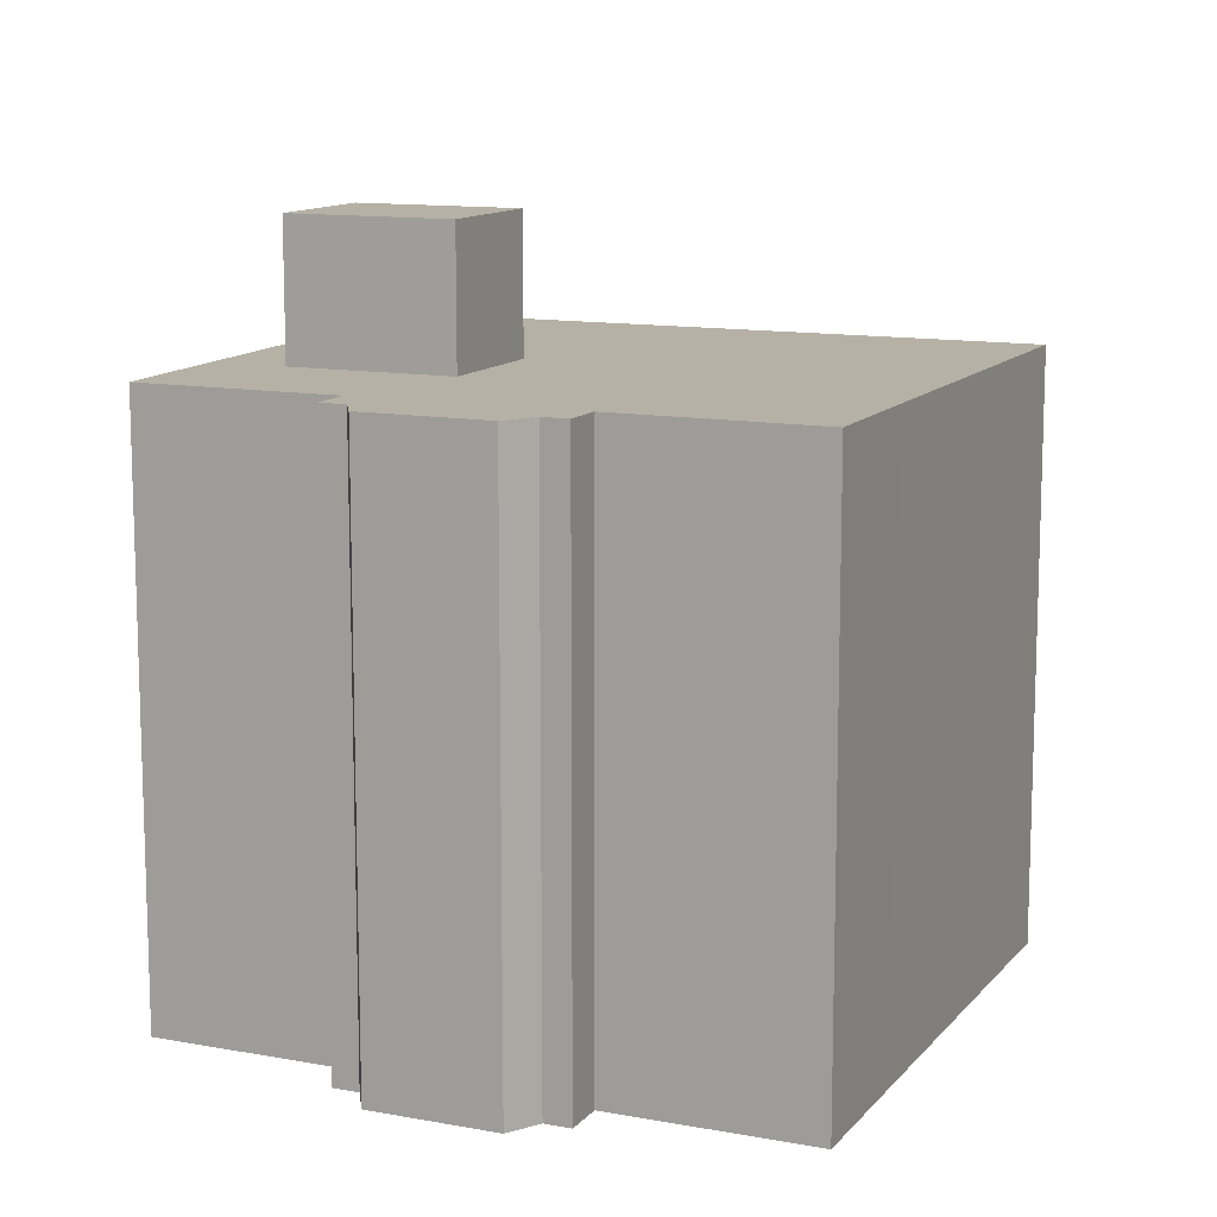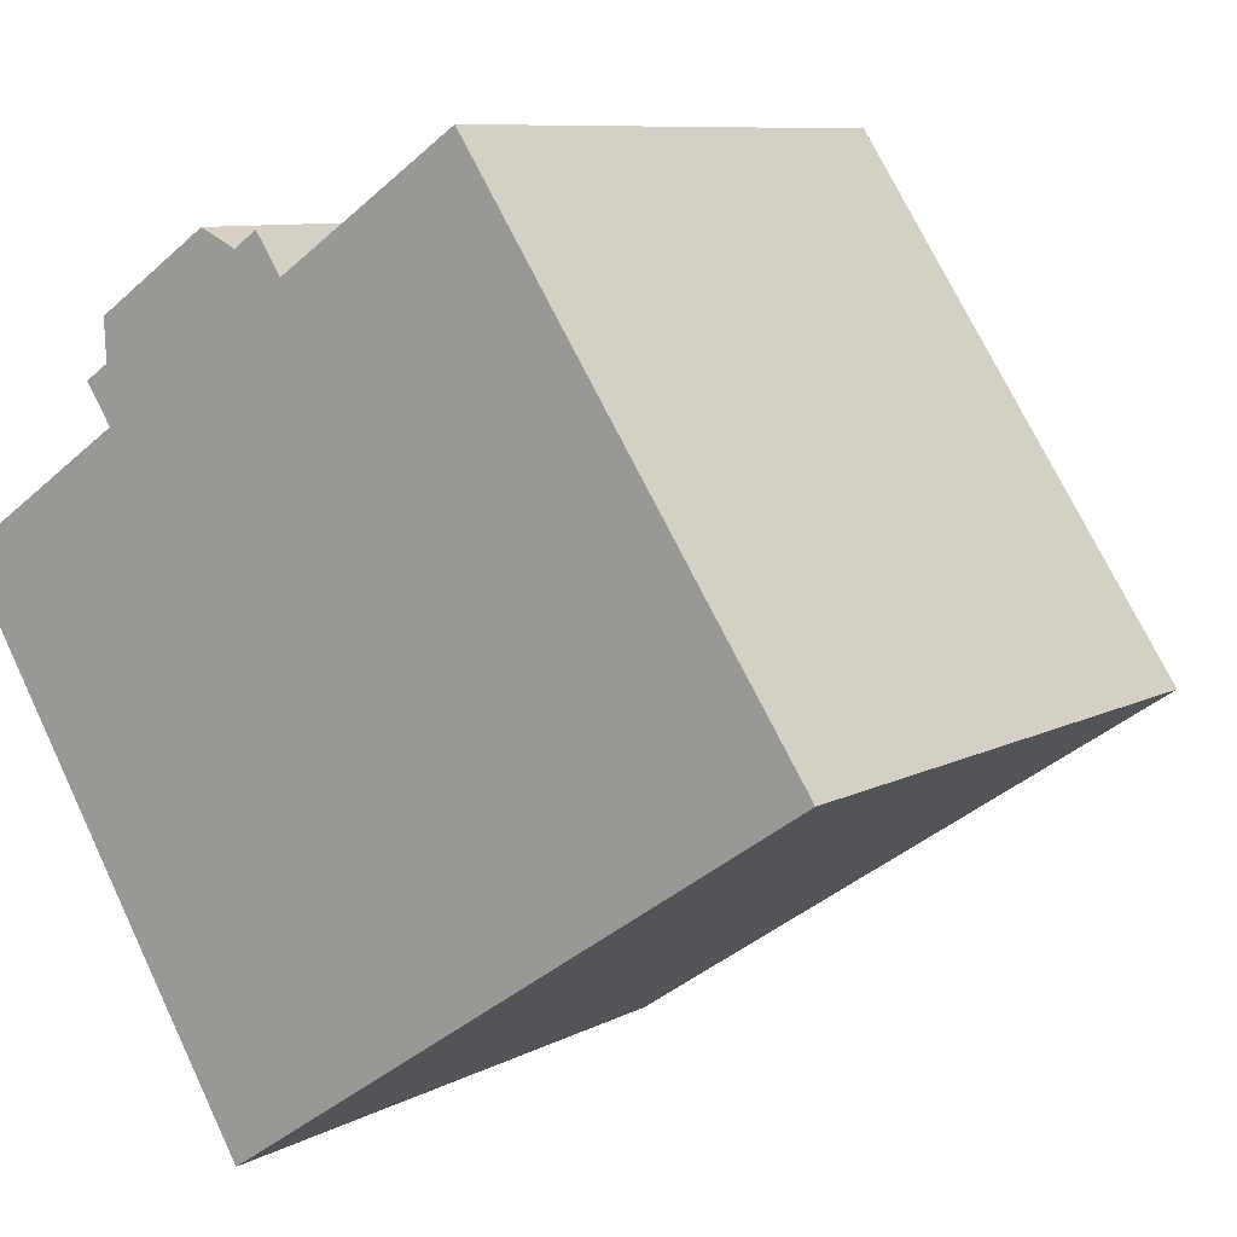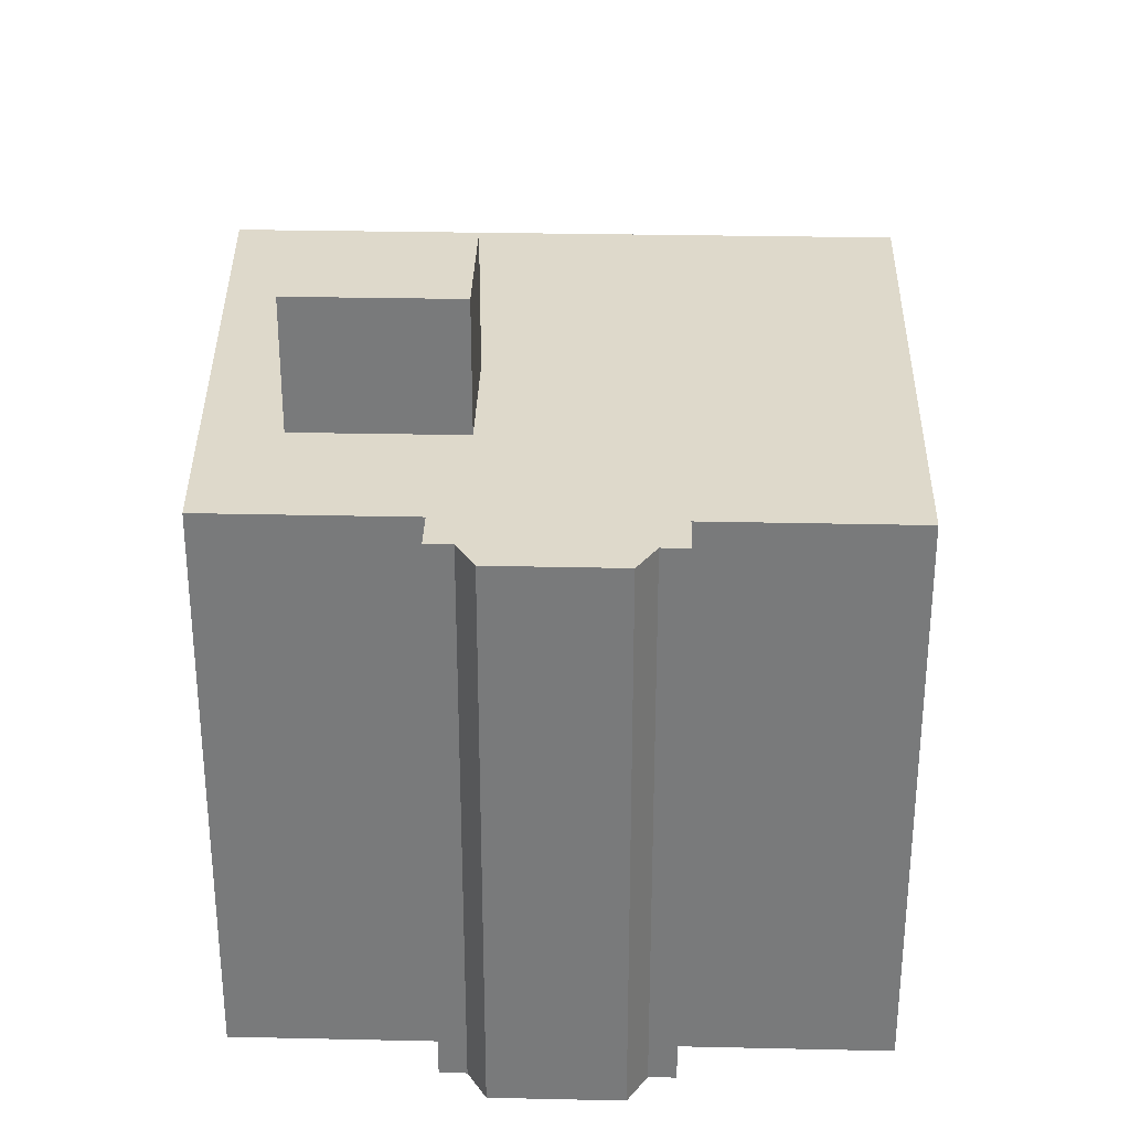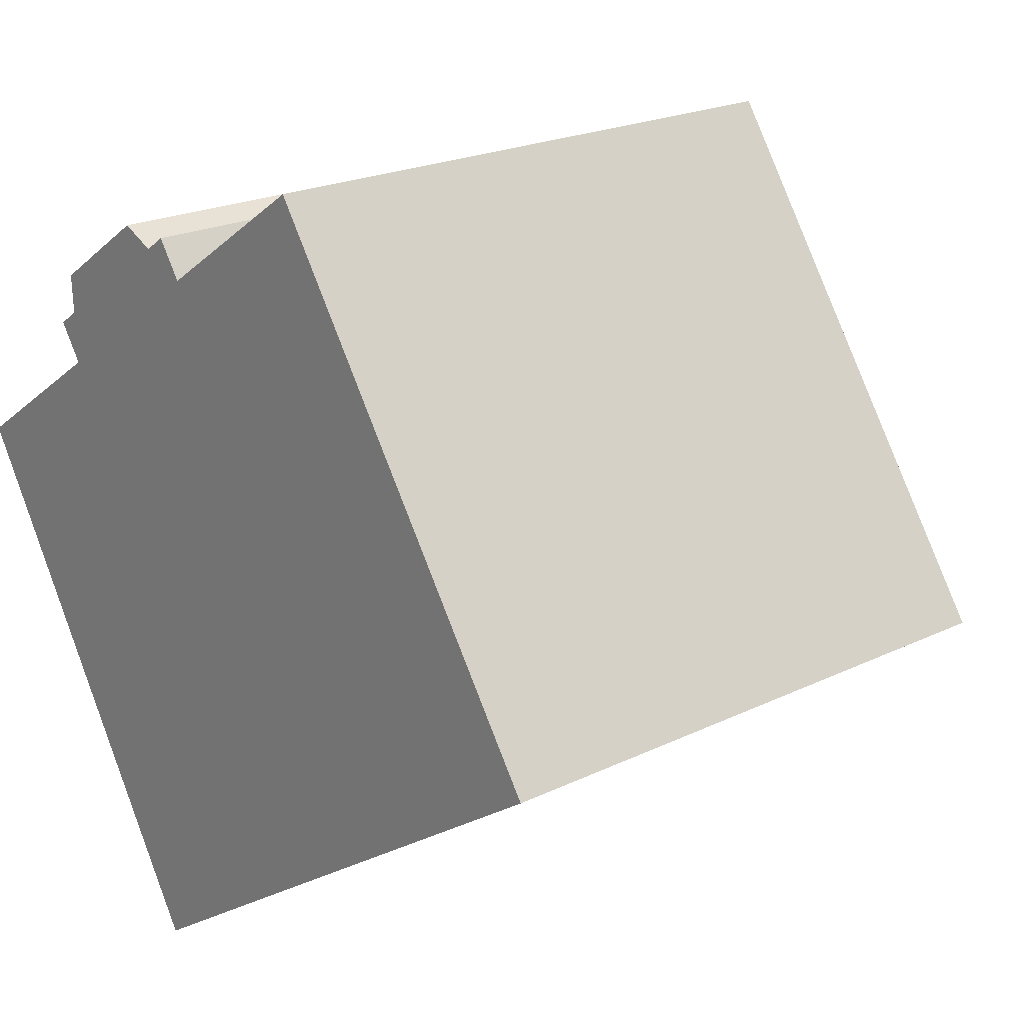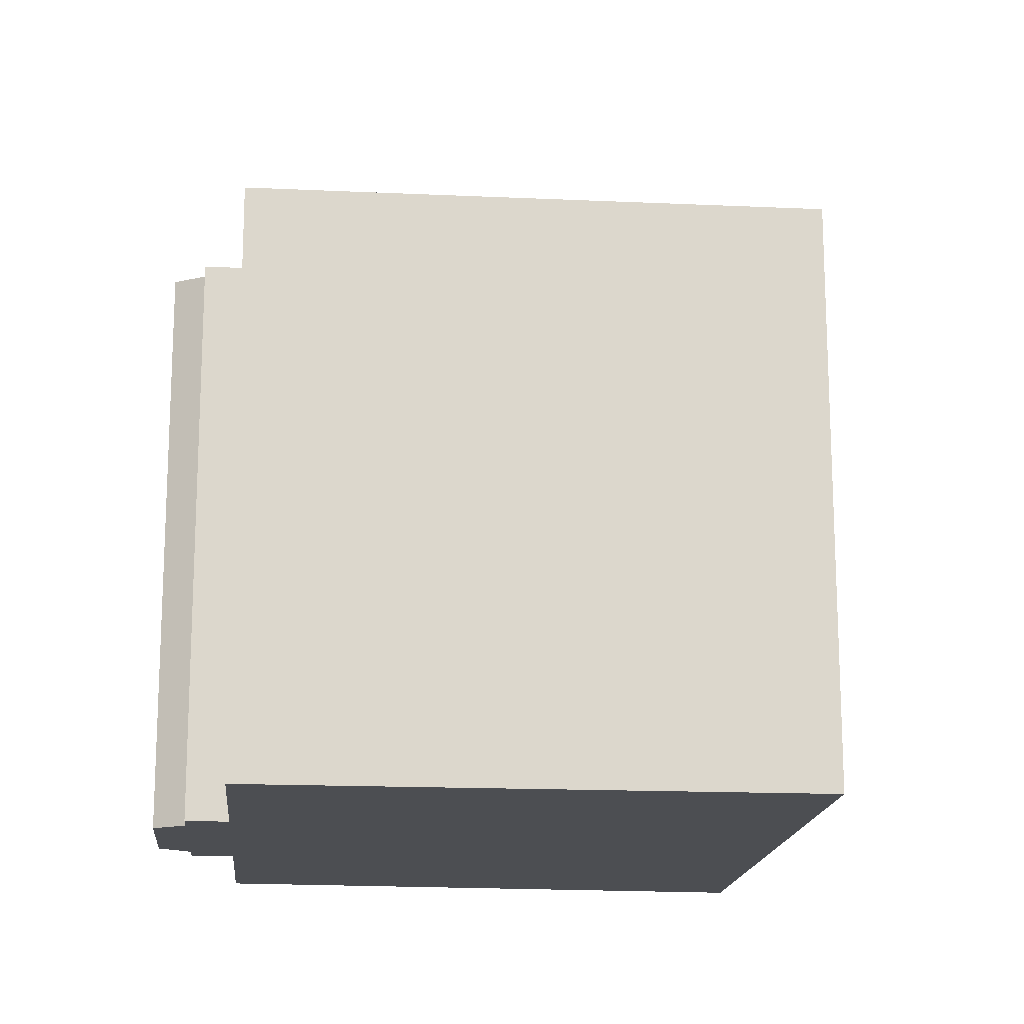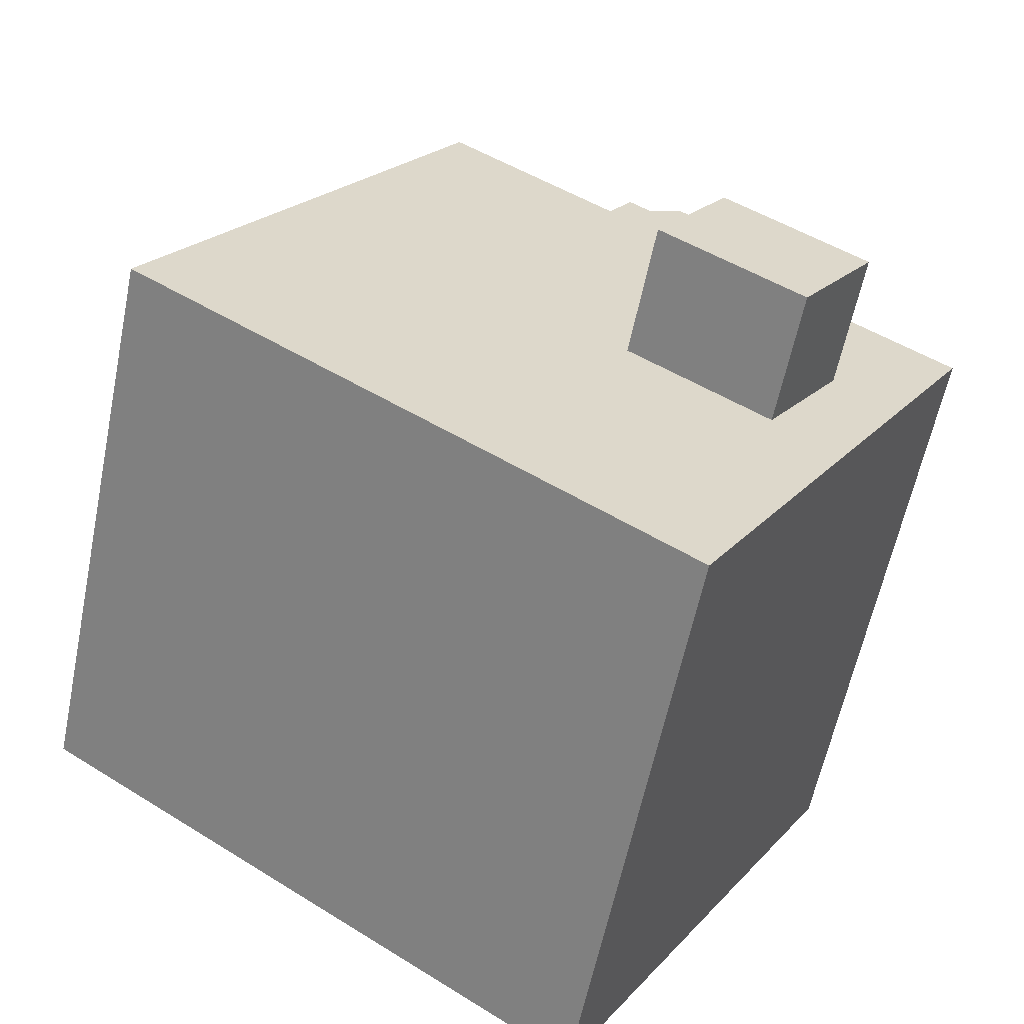
<metadata>
{"format":"obj","ext":"obj","renderer":"f3d","projection":"perspective","resolution":1024,"background":"white","views":[{"elev":12.0,"azim":-10.0,"up":"+Y"},{"elev":8.6,"azim":35.3,"up":"+Z"},{"elev":31.8,"azim":-32.1,"up":"+Y"},{"elev":21.2,"azim":48.9,"up":"+Z"},{"elev":-16.5,"azim":50.9,"up":"+Y"},{"elev":-59.4,"azim":168.5,"up":"+Z"}]}
</metadata>
<code>
v  7.128 13.4 6
v  6.334 -3.902e-16 6.373
v  7.128 -3.674e-16 6
v  6.334 13.4 6.373
v  7.644 13.4 6.347
v  7.644 -3.886e-16 6.347
v  15.7 -1.763e-16 2.88
v  14.74 13.4 4.312
v  14.74 -2.64e-16 4.312
v  15.7 13.4 2.88
v  19.41 1.63e-16 -2.662
v  19.41 13.4 -2.662
v  1.332 -5.486e-17 0.896
v  0 13.4 8.205e-16
v  0 0 0
v  3.932 -1.618e-16 2.643
v  1.332 13.4 0.896
v  3.932 13.4 2.643
v  10.79 13.4 7.25
v  8.204 -3.377e-16 5.515
v  10.79 -4.439e-16 7.25
v  8.204 13.4 5.515
v  3.156 16.48 -1.829
v  4.854 13.4 -4.368
v  3.156 13.4 -1.829
v  4.854 16.48 -4.368
v  6.366 16.48 0.316
v  8.064 16.48 -2.222
v  3.843 -2.877e-16 4.699
v  3.843 13.4 4.699
v  12.16 13.4 8.174
v  12.16 -5.005e-16 8.174
v  6.366 13.4 0.316
v  3.888 -2.341e-16 3.823
v  3.888 13.4 3.823
v  2.981 13.4 -4.917
v  7.015 13.4 -10.95
v  6.745 13.4 -11.13
v  8.563 13.4 -9.912
v  11.77 13.4 -7.766
v  3.372 13.4 3.476
v  14 13.4 5.418
v  14 -3.318e-16 5.418
v  2.981 3.011e-16 -4.917
v  6.745 6.813e-16 -11.13
v  11.77 4.755e-16 -7.766
v  8.563 6.069e-16 -9.912
v  7.015 6.703e-16 -10.95
v  3.372 -2.128e-16 3.476
v  8.064 13.4 -2.222
g defaultobject
f 1 2 3
f 2 1 4
f 5 3 6
f 3 5 1
f 7 8 9
f 8 7 10
f 10 7 11
f 10 11 12
f 13 14 15
f 14 13 16
f 14 16 17
f 17 16 18
f 19 20 21
f 20 19 22
f 23 24 25
f 24 23 26
f 27 26 23
f 26 27 28
f 4 29 2
f 29 4 30
f 31 21 32
f 21 31 19
f 27 25 33
f 25 27 23
f 22 6 20
f 6 22 5
f 30 34 29
f 34 30 35
f 5 22 1
f 36 37 38
f 37 36 39
f 39 36 14
f 39 14 17
f 39 17 40
f 40 17 18
f 40 18 12
f 12 18 41
f 12 41 35
f 12 35 30
f 12 30 4
f 12 4 1
f 12 1 22
f 12 22 19
f 12 19 8
f 8 19 42
f 42 19 31
f 12 8 10
f 43 31 32
f 31 43 42
f 42 43 9
f 42 9 8
f 36 15 14
f 15 36 44
f 44 36 38
f 44 38 45
f 7 46 11
f 46 7 9
f 46 9 47
f 47 9 43
f 47 43 48
f 48 43 32
f 48 32 45
f 45 32 44
f 44 32 21
f 44 21 20
f 44 20 6
f 44 6 3
f 44 3 2
f 44 2 16
f 44 16 15
f 15 16 13
f 2 34 16
f 34 2 29
f 49 16 34
f 28 33 50
f 33 28 27
f 35 49 34
f 49 35 41
f 41 16 49
f 16 41 18
f 37 45 38
f 45 37 48
f 48 37 39
f 48 39 47
f 47 39 40
f 47 40 46
f 46 40 12
f 46 12 11
f 26 50 24
f 50 26 28

</code>
